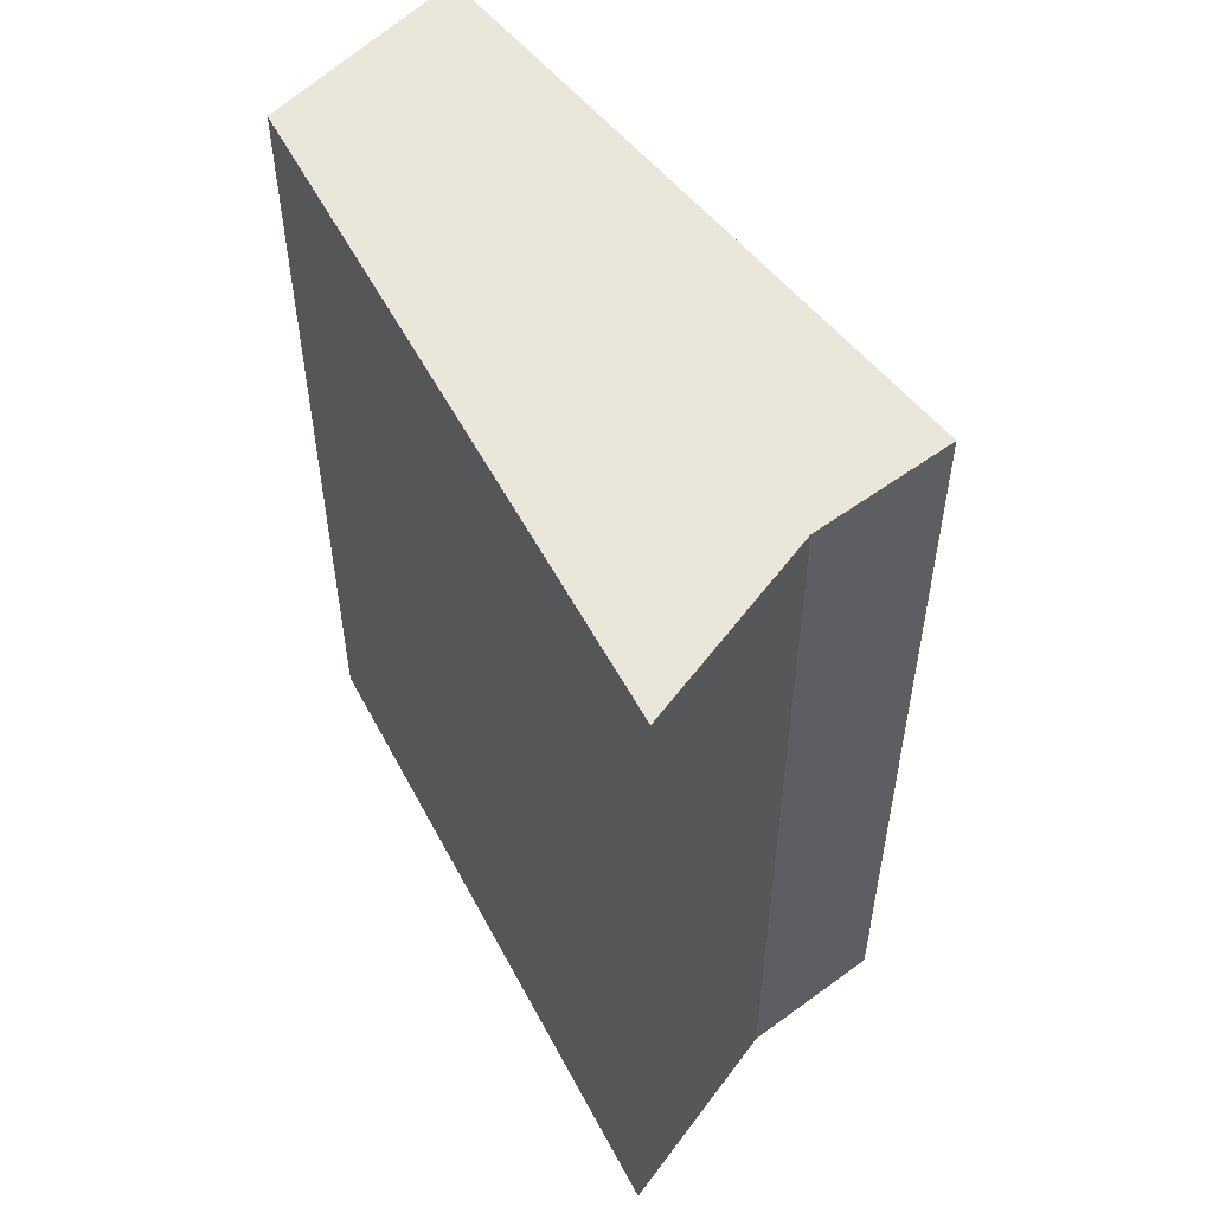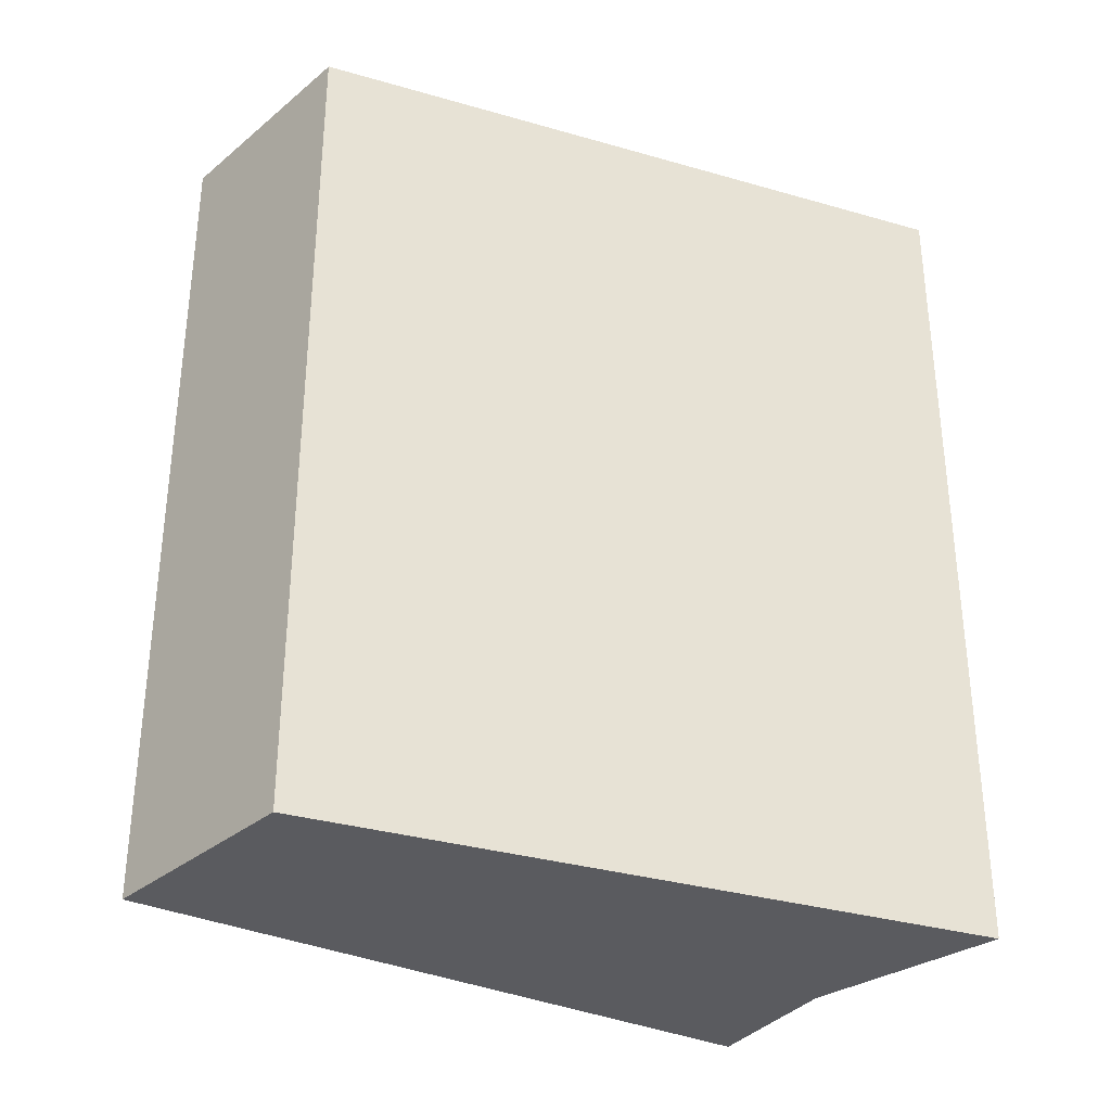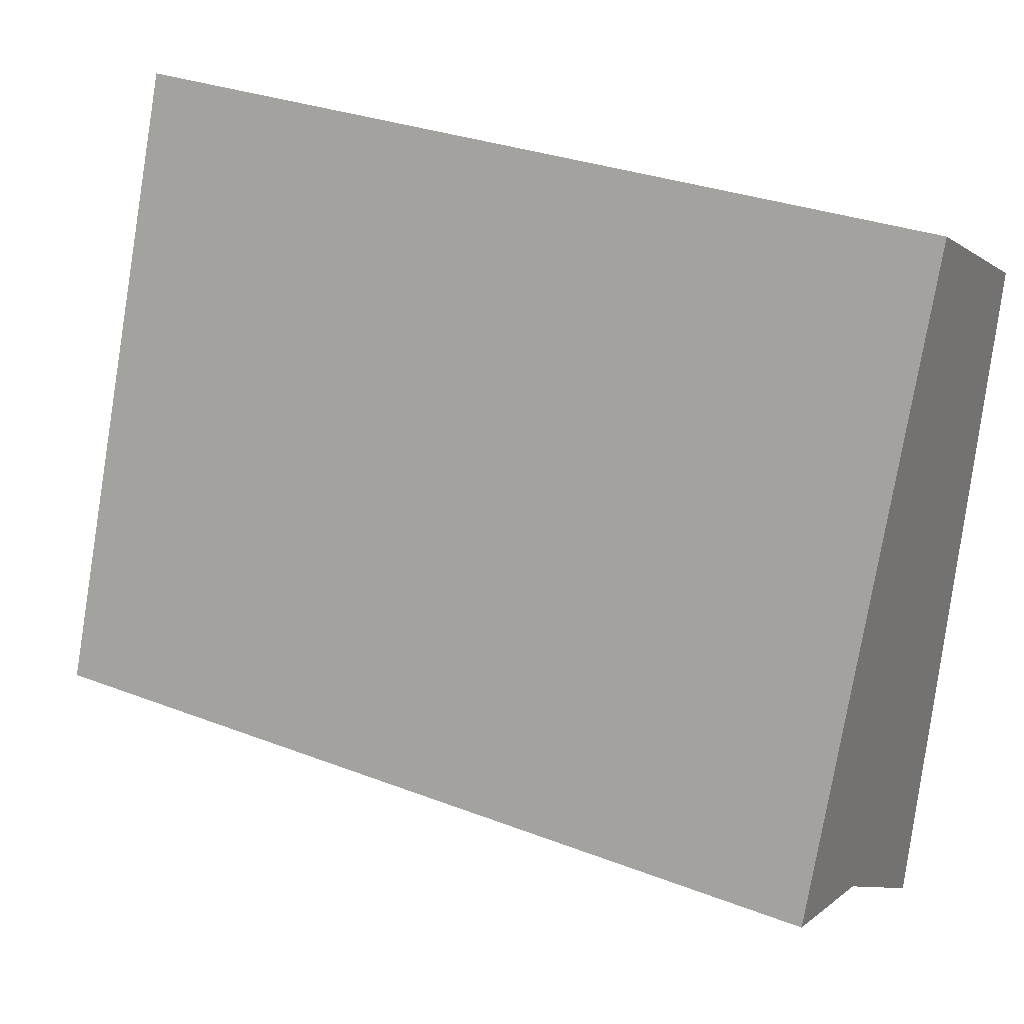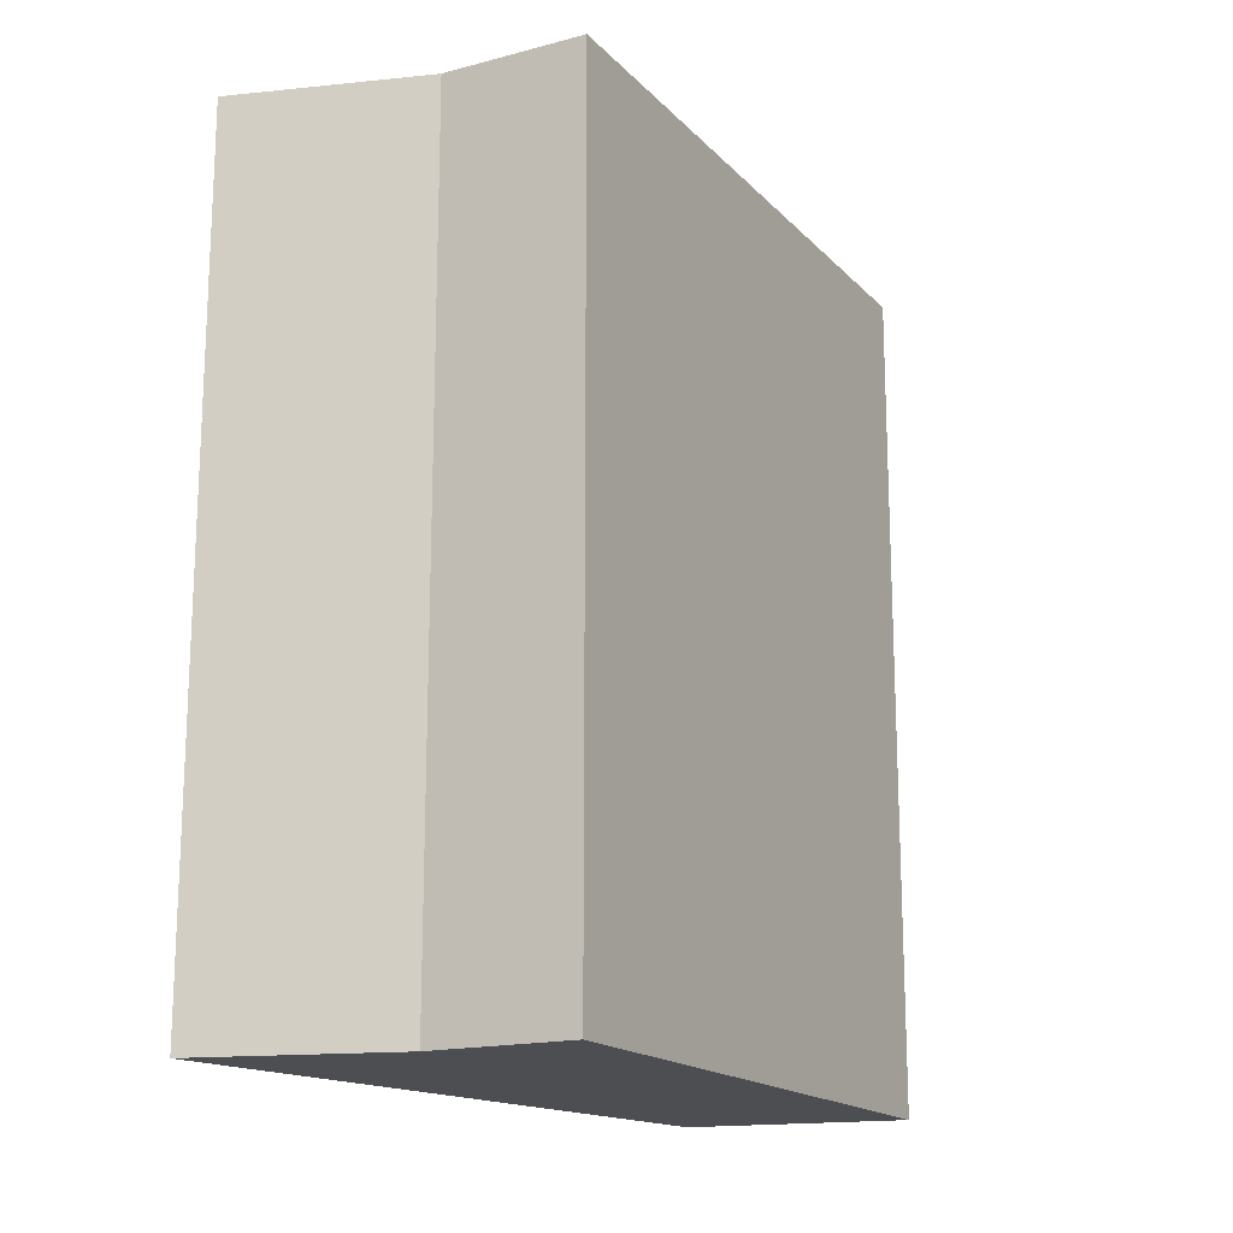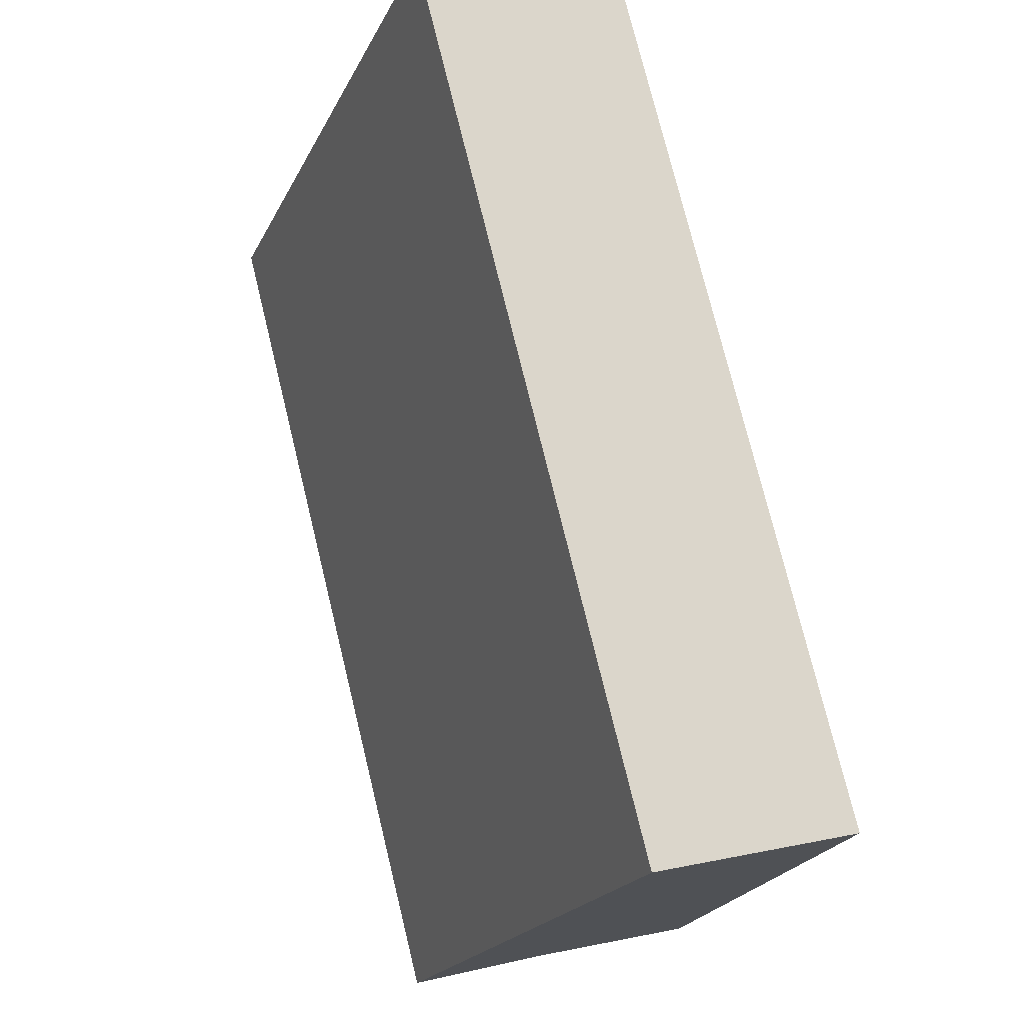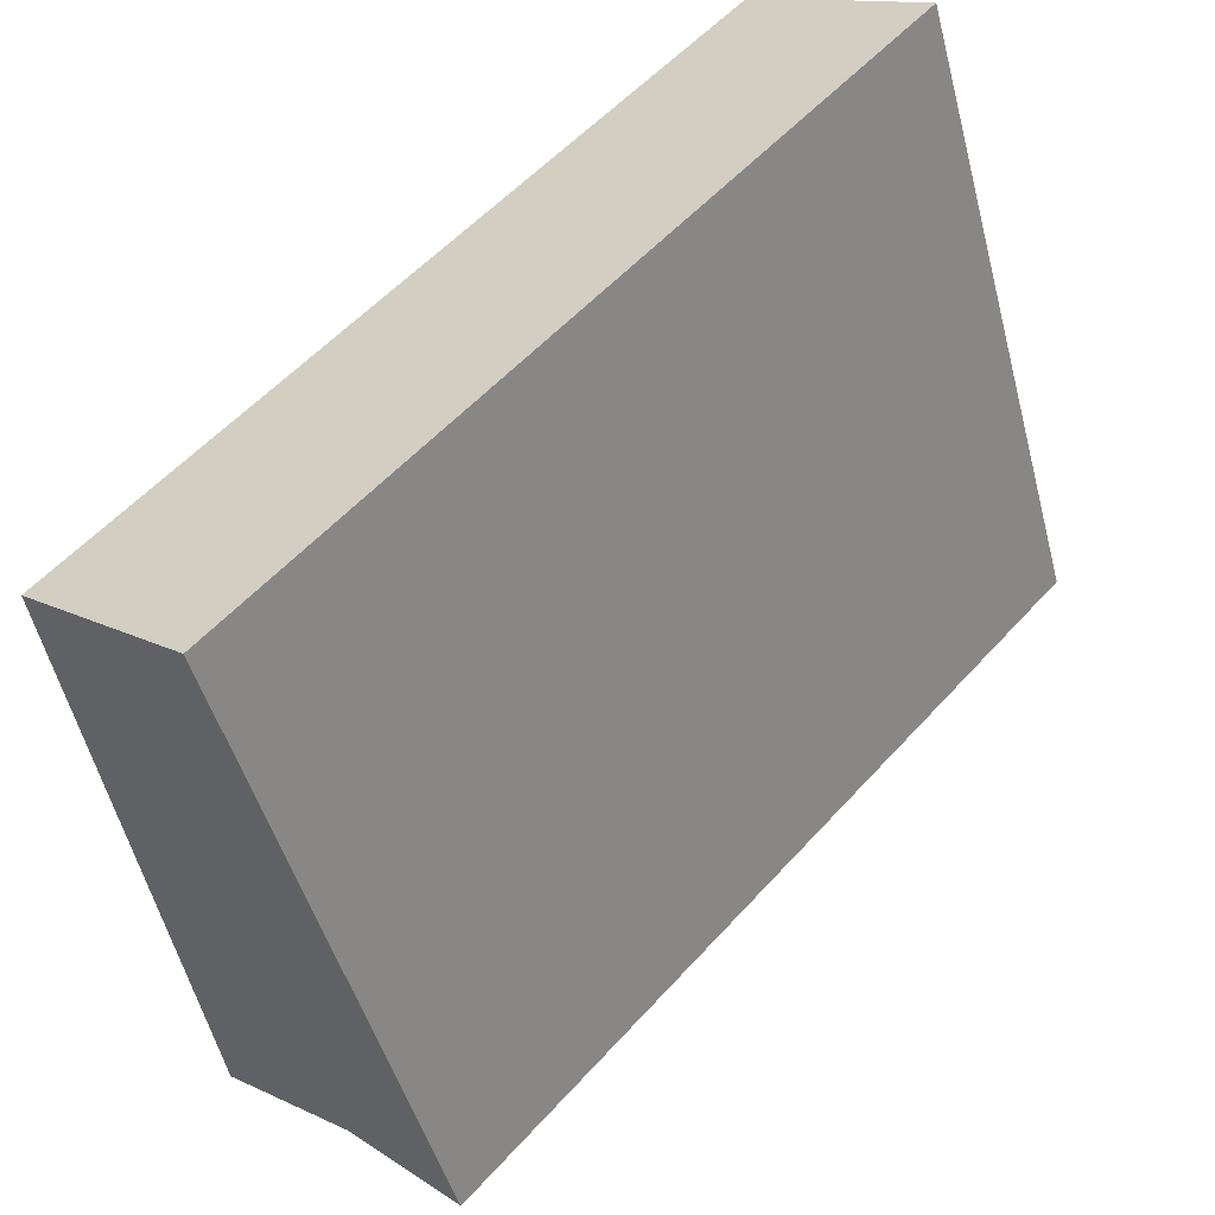
<metadata>
{"format":"obj","ext":"obj","renderer":"f3d","projection":"perspective","resolution":1024,"background":"white","views":[{"elev":54.8,"azim":162.1,"up":"+Y"},{"elev":-33.5,"azim":78.1,"up":"+Y"},{"elev":30.4,"azim":-60.8,"up":"+Z"},{"elev":-16.9,"azim":-131.9,"up":"+Y"},{"elev":75.1,"azim":-13.7,"up":"+Z"},{"elev":55.2,"azim":-138.9,"up":"+Z"}]}
</metadata>
<code>
v  0.945 5.888 -0.342
v  2.88 5.888 3.467
v  2.092 5.888 -1.188
v  0 5.888 3.605e-16
v  1.538 5.888 4.241
v  2.092 7.274e-17 -1.188
v  0.945 2.094e-17 -0.342
v  0 0 0
v  1.538 -2.597e-16 4.241
v  2.88 -2.123e-16 3.467
g defaultobject
f 1 2 3
f 2 1 4
f 2 4 5
f 6 1 3
f 1 6 7
f 7 4 1
f 4 7 8
f 8 5 4
f 5 8 9
f 9 2 5
f 2 9 10
f 10 3 2
f 3 10 6
f 10 7 6
f 7 10 8
f 8 10 9

</code>
